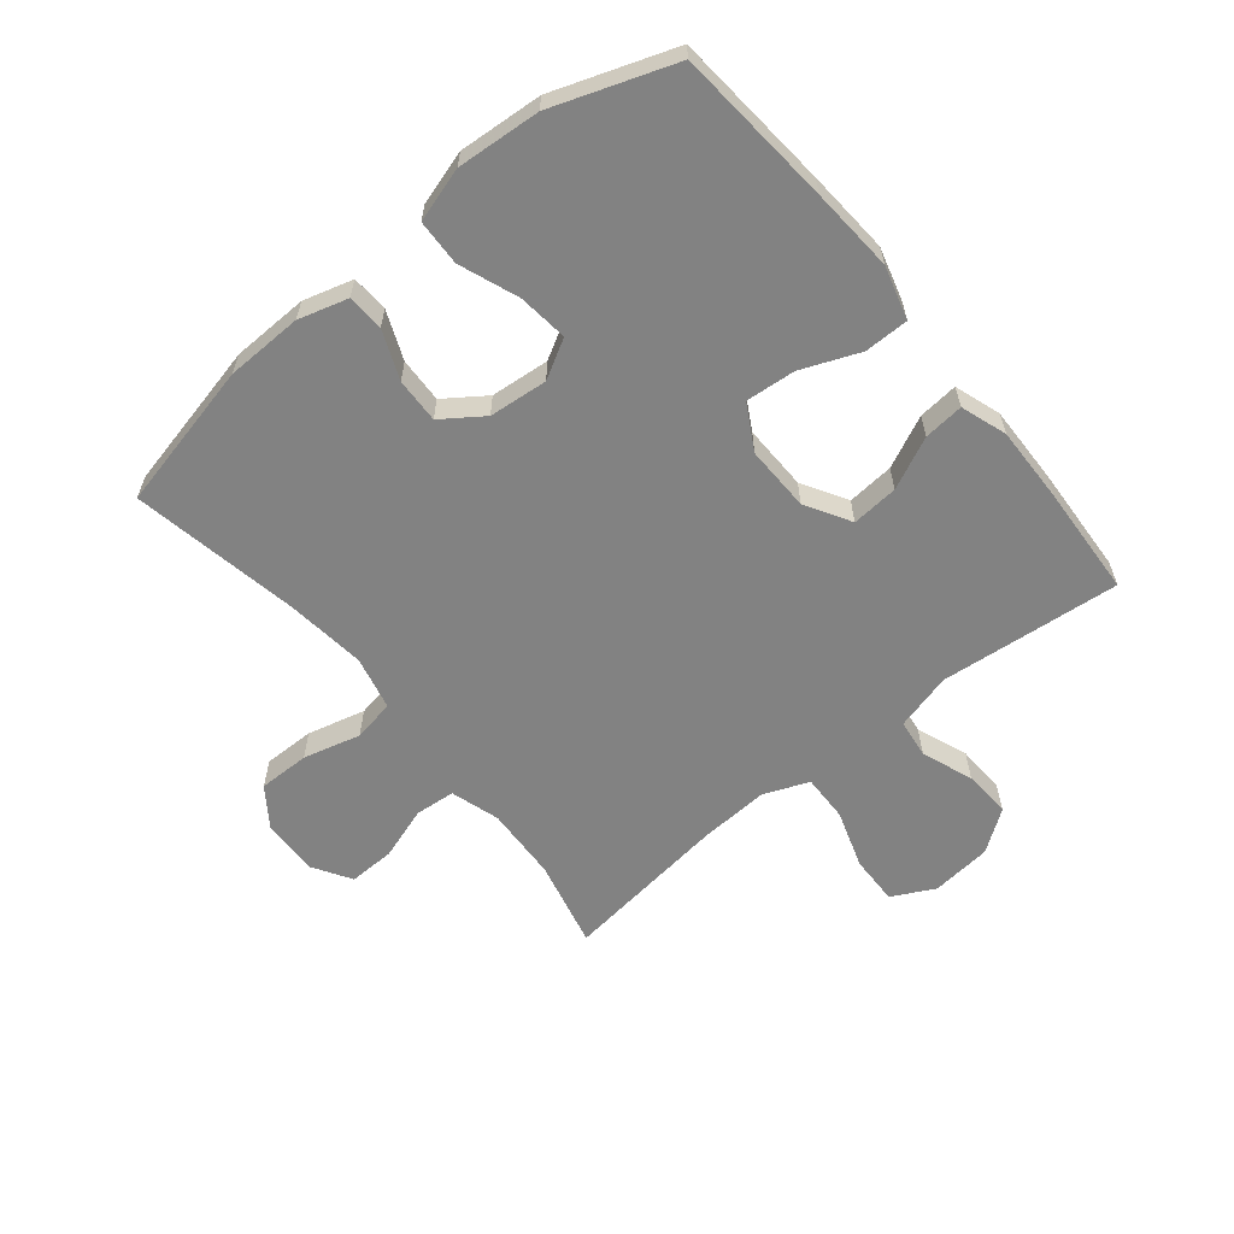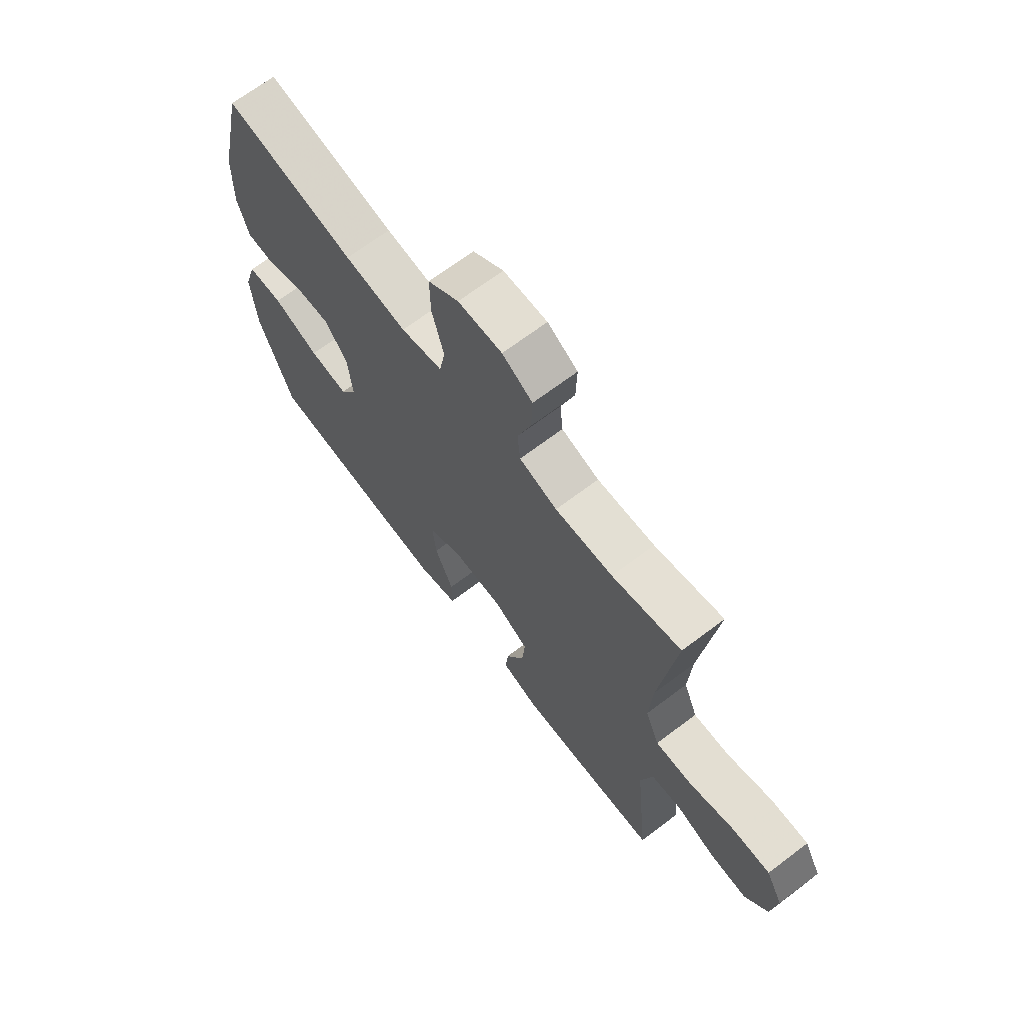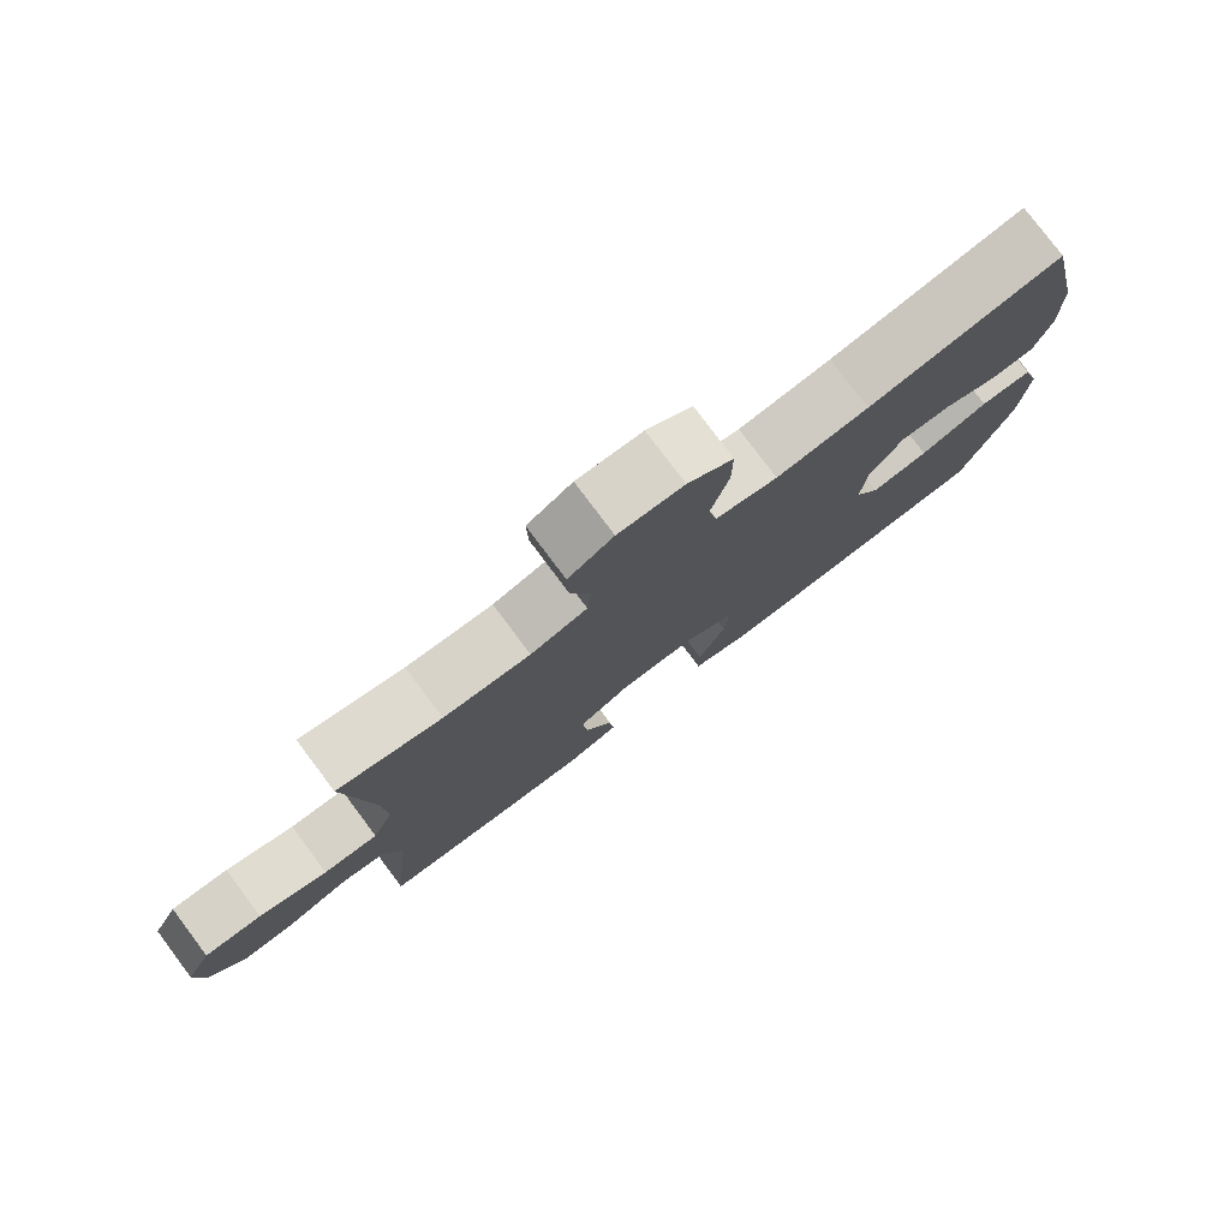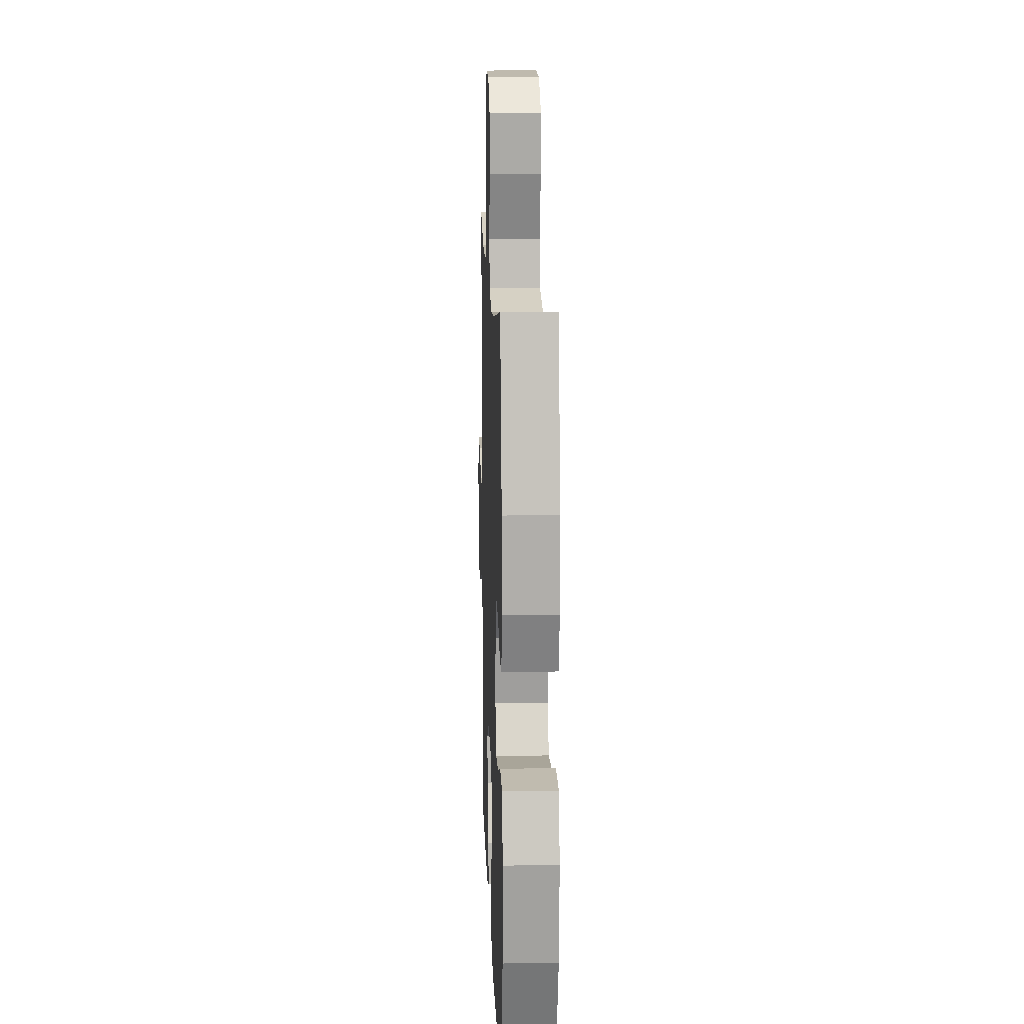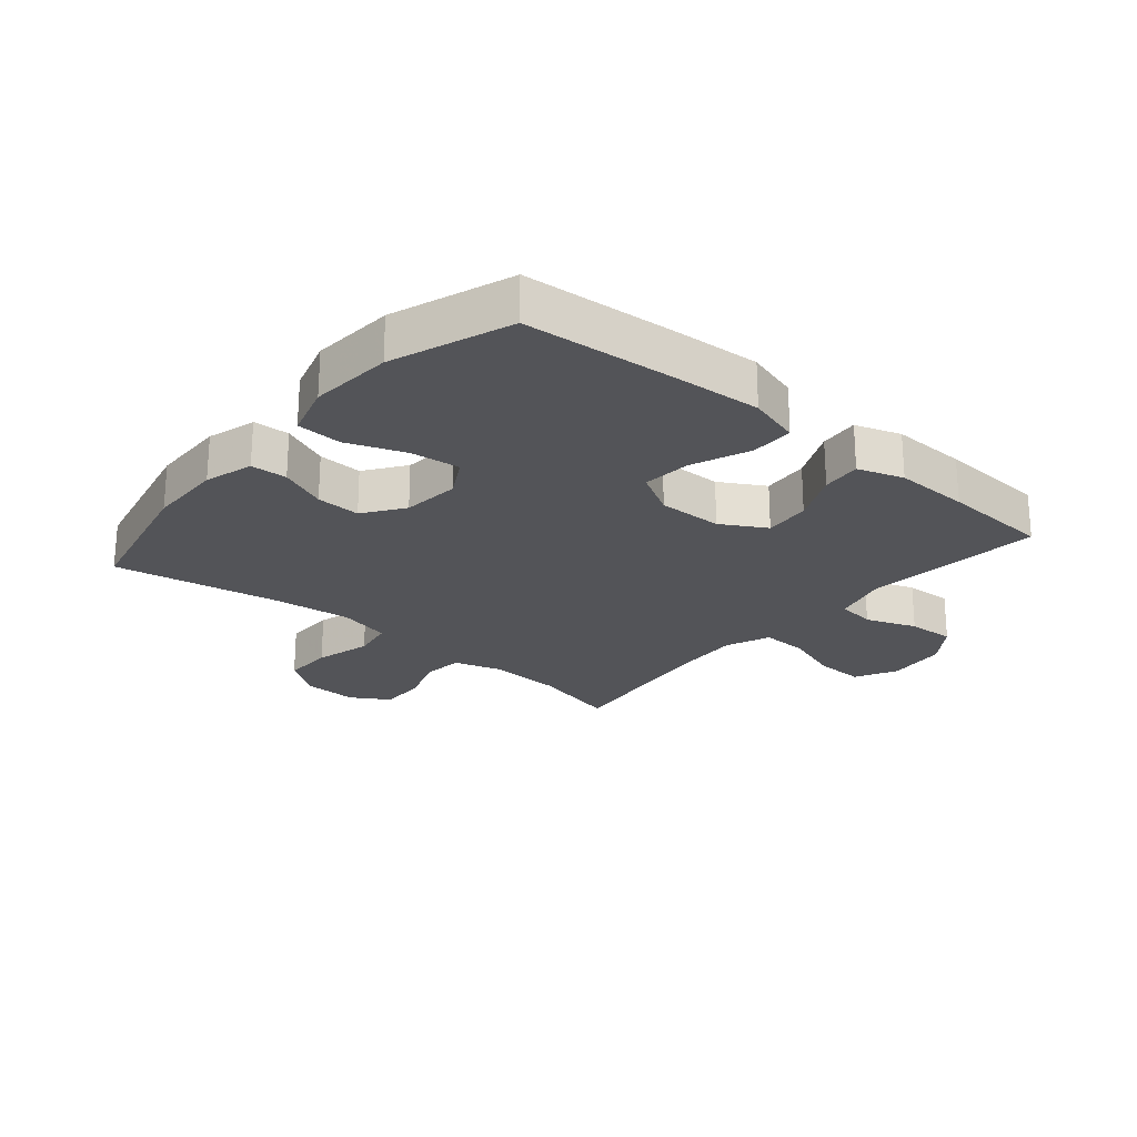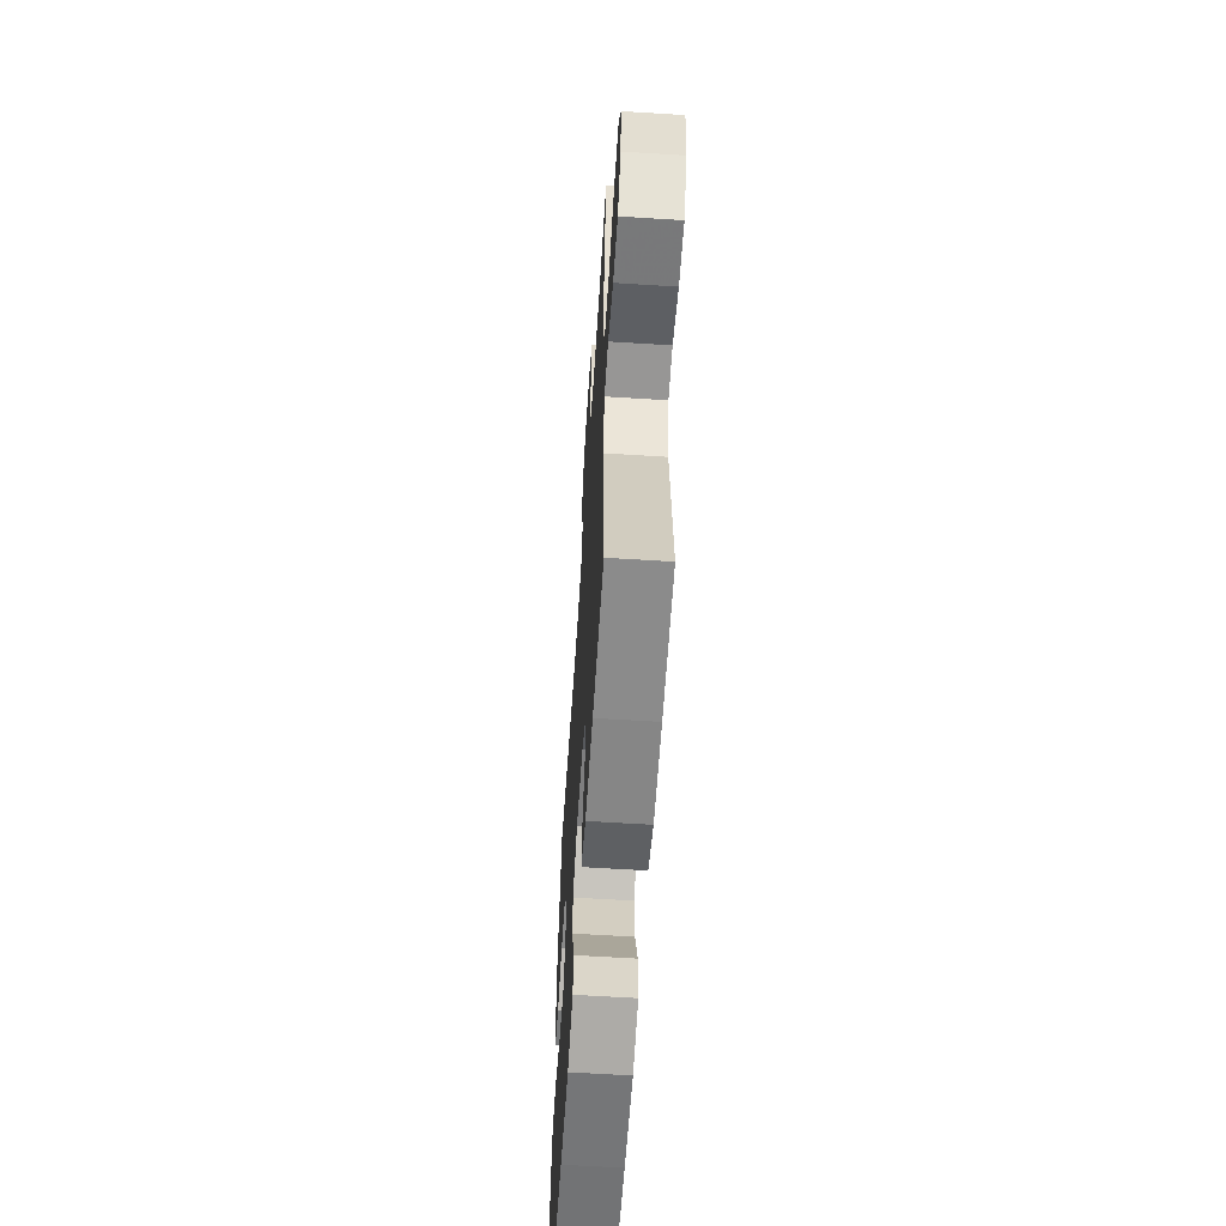
<metadata>
{"format":"obj","ext":"obj","renderer":"f3d","projection":"perspective","resolution":1024,"background":"white","views":[{"elev":-60.7,"azim":129.3,"up":"+Y"},{"elev":68.6,"azim":-127.1,"up":"+Z"},{"elev":78.9,"azim":-36.9,"up":"+Z"},{"elev":13.8,"azim":88.0,"up":"+Z"},{"elev":-23.5,"azim":139.6,"up":"+Y"},{"elev":-60.6,"azim":-93.7,"up":"+Z"}]}
</metadata>
<code>
v -0.5 0.07 -0.5
v -0.471 0.07 -0.211
v -0.495 0.07 -0.12
v -0.557 0.07 -0.112
v -0.639 0.07 -0.143
v -0.716 0.07 -0.147
v -0.763 0.07 -0.081
v -0.773 0.07 0.016
v -0.738 0.07 0.084
v -0.659 0.07 0.082
v -0.565 0.07 0.051
v -0.49 0.07 0.049
v -0.461 0.07 0.121
v -0.467 0.07 0.233
v -0.5 0.07 0.5
v -0.358 0.07 0.466
v -0.239 0.07 0.46
v -0.161 0.07 0.484
v -0.155 0.07 0.548
v -0.183 0.07 0.633
v -0.185 0.07 0.707
v -0.123 0.07 0.745
v -0.033 0.07 0.742
v 0.03 0.07 0.697
v 0.029 0.07 0.615
v 0.005 0.07 0.523
v 0.017 0.07 0.456
v 0.103 0.07 0.436
v 0.231 0.07 0.451
v 0.5 0.07 0.5
v 0.553 0.07 0.263
v 0.556 0.07 0.14
v 0.533 0.07 0.061
v 0.474 0.07 0.058
v 0.397 0.07 0.09
v 0.325 0.07 0.093
v 0.279 0.07 0.028
v 0.27 0.07 -0.066
v 0.305 0.07 -0.128
v 0.385 0.07 -0.119
v 0.48 0.07 -0.083
v 0.553 0.07 -0.086
v 0.579 0.07 -0.173
v 0.569 0.07 -0.307
v 0.5 0.07 -0.5
v 0.246 0.07 -0.521
v 0.111 0.07 -0.53
v 0.026 0.07 -0.506
v 0.026 0.07 -0.435
v 0.064 0.07 -0.342
v 0.071 0.07 -0.262
v 0 0.07 -0.222
v -0.105 0.07 -0.224
v -0.177 0.07 -0.266
v -0.171 0.07 -0.341
v -0.132 0.07 -0.424
v -0.126 0.07 -0.488
v -0.2 0.07 -0.513
v -0.322 0.07 -0.51
v -0.5 0 -0.5
v -0.471 0 -0.211
v -0.495 0 -0.12
v -0.557 0 -0.112
v -0.639 0 -0.143
v -0.716 0 -0.147
v -0.763 0 -0.081
v -0.773 0 0.016
v -0.738 0 0.084
v -0.659 0 0.082
v -0.565 0 0.051
v -0.49 0 0.049
v -0.461 0 0.121
v -0.467 0 0.233
v -0.5 0 0.5
v -0.358 0 0.466
v -0.239 0 0.46
v -0.161 0 0.484
v -0.155 0 0.548
v -0.183 0 0.633
v -0.185 0 0.707
v -0.123 0 0.745
v -0.033 0 0.742
v 0.03 0 0.697
v 0.029 0 0.615
v 0.005 0 0.523
v 0.017 0 0.456
v 0.103 0 0.436
v 0.231 0 0.451
v 0.5 0 0.5
v 0.553 0 0.263
v 0.556 0 0.14
v 0.533 0 0.061
v 0.474 0 0.058
v 0.397 0 0.09
v 0.325 0 0.093
v 0.279 0 0.028
v 0.27 0 -0.066
v 0.305 0 -0.128
v 0.385 0 -0.119
v 0.48 0 -0.083
v 0.553 0 -0.086
v 0.579 0 -0.173
v 0.569 0 -0.307
v 0.5 0 -0.5
v 0.246 0 -0.521
v 0.111 0 -0.53
v 0.026 0 -0.506
v 0.026 0 -0.435
v 0.064 0 -0.342
v 0.071 0 -0.262
v 0 0 -0.222
v -0.105 0 -0.224
v -0.177 0 -0.266
v -0.171 0 -0.341
v -0.132 0 -0.424
v -0.126 0 -0.488
v -0.2 0 -0.513
v -0.322 0 -0.51
f 59 1 2
f 58 59 2
f 57 58 2
f 56 57 2
f 55 56 2
f 54 55 2 3
f 53 54 3
f 52 53 3
f 48 49 50
f 47 48 50
f 46 47 50
f 45 46 50
f 44 45 50
f 43 44 50
f 42 43 50
f 41 42 50
f 40 41 50
f 39 40 50 51
f 38 39 51 52
f 33 34 35
f 32 33 35
f 31 32 35
f 30 31 35
f 29 30 35
f 28 29 35 36
f 27 28 36 37
f 24 25 26
f 23 24 26
f 22 23 26
f 21 22 26
f 20 21 26
f 19 20 26
f 18 19 26 27
f 38 52 3
f 37 38 3
f 27 37 3
f 18 27 3
f 17 18 3
f 9 10 11
f 8 9 11
f 7 8 11
f 6 7 11
f 5 6 11
f 4 5 11
f 4 11 12
f 3 4 12
f 16 17 3
f 14 15 16
f 13 14 16
f 13 16 3
f 3 12 13
f 61 60 118
f 61 118 117
f 61 117 116
f 61 116 115
f 61 115 114
f 62 61 114 113
f 62 113 112
f 62 112 111
f 109 108 107
f 109 107 106
f 109 106 105
f 109 105 104
f 109 104 103
f 109 103 102
f 109 102 101
f 109 101 100
f 109 100 99
f 110 109 99 98
f 111 110 98 97
f 94 93 92
f 94 92 91
f 94 91 90
f 94 90 89
f 94 89 88
f 95 94 88 87
f 96 95 87 86
f 85 84 83
f 85 83 82
f 85 82 81
f 85 81 80
f 85 80 79
f 85 79 78
f 86 85 78 77
f 62 111 97
f 62 97 96
f 62 96 86
f 62 86 77
f 62 77 76
f 70 69 68
f 70 68 67
f 70 67 66
f 70 66 65
f 70 65 64
f 70 64 63
f 71 70 63
f 71 63 62
f 62 76 75
f 75 74 73
f 75 73 72
f 62 75 72
f 72 71 62
f 1 60 61 2
f 2 61 62 3
f 3 62 63 4
f 4 63 64 5
f 5 64 65 6
f 6 65 66 7
f 7 66 67 8
f 8 67 68 9
f 9 68 69 10
f 10 69 70 11
f 11 70 71 12
f 12 71 72 13
f 13 72 73 14
f 14 73 74 15
f 15 74 75 16
f 16 75 76 17
f 17 76 77 18
f 18 77 78 19
f 19 78 79 20
f 20 79 80 21
f 21 80 81 22
f 22 81 82 23
f 23 82 83 24
f 24 83 84 25
f 25 84 85 26
f 26 85 86 27
f 27 86 87 28
f 28 87 88 29
f 29 88 89 30
f 30 89 90 31
f 31 90 91 32
f 32 91 92 33
f 33 92 93 34
f 34 93 94 35
f 35 94 95 36
f 36 95 96 37
f 37 96 97 38
f 38 97 98 39
f 39 98 99 40
f 40 99 100 41
f 41 100 101 42
f 42 101 102 43
f 43 102 103 44
f 44 103 104 45
f 45 104 105 46
f 46 105 106 47
f 47 106 107 48
f 48 107 108 49
f 49 108 109 50
f 50 109 110 51
f 51 110 111 52
f 52 111 112 53
f 53 112 113 54
f 54 113 114 55
f 55 114 115 56
f 56 115 116 57
f 57 116 117 58
f 58 117 118 59
f 59 118 60 1

</code>
